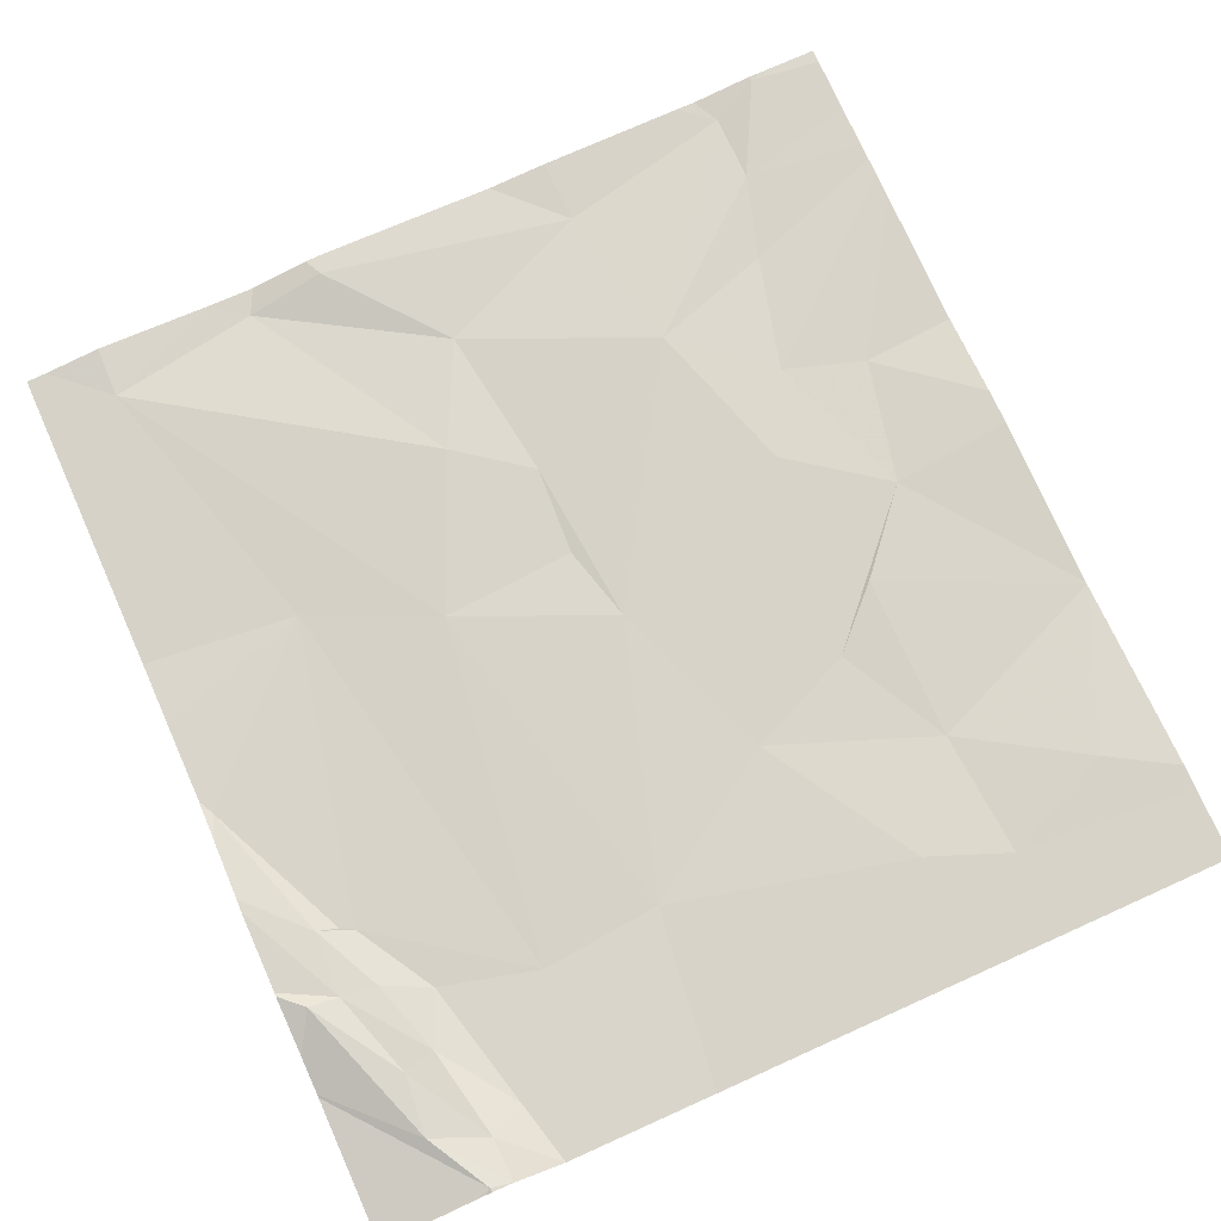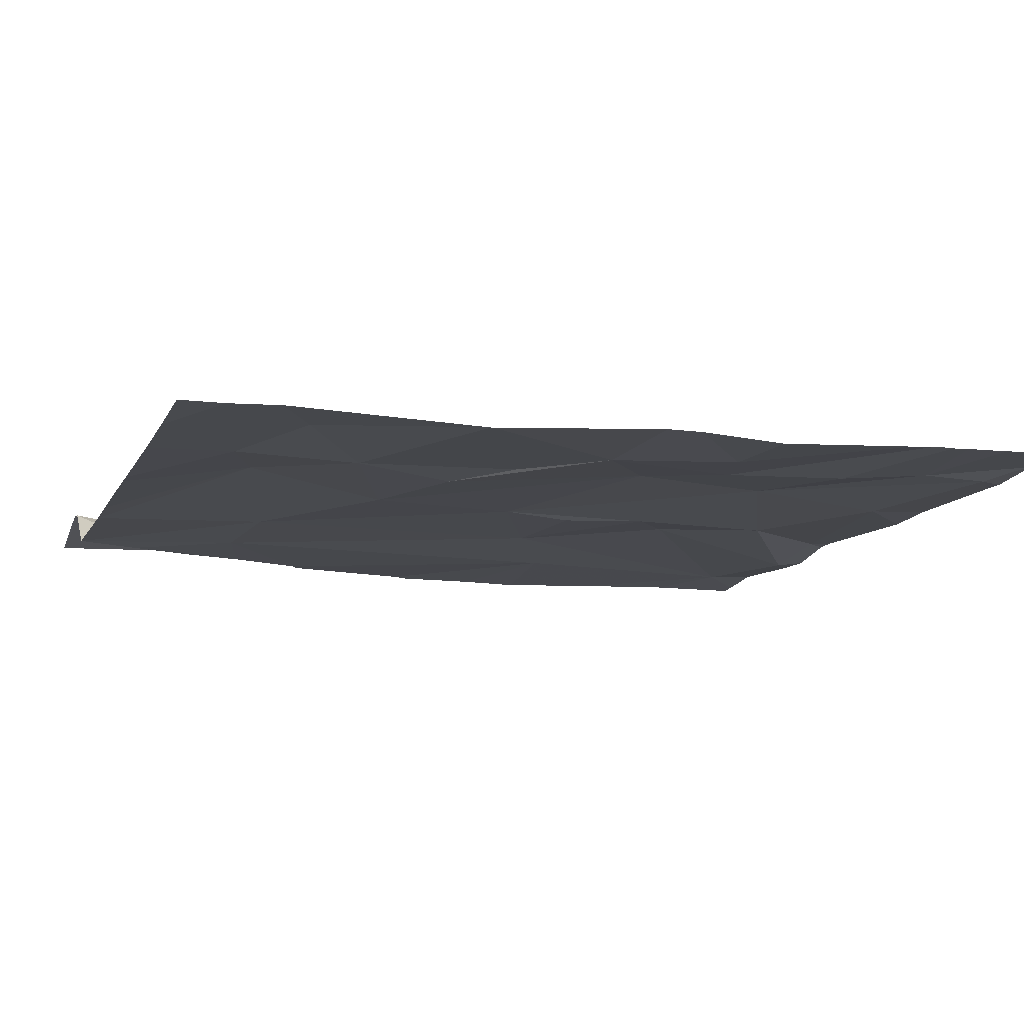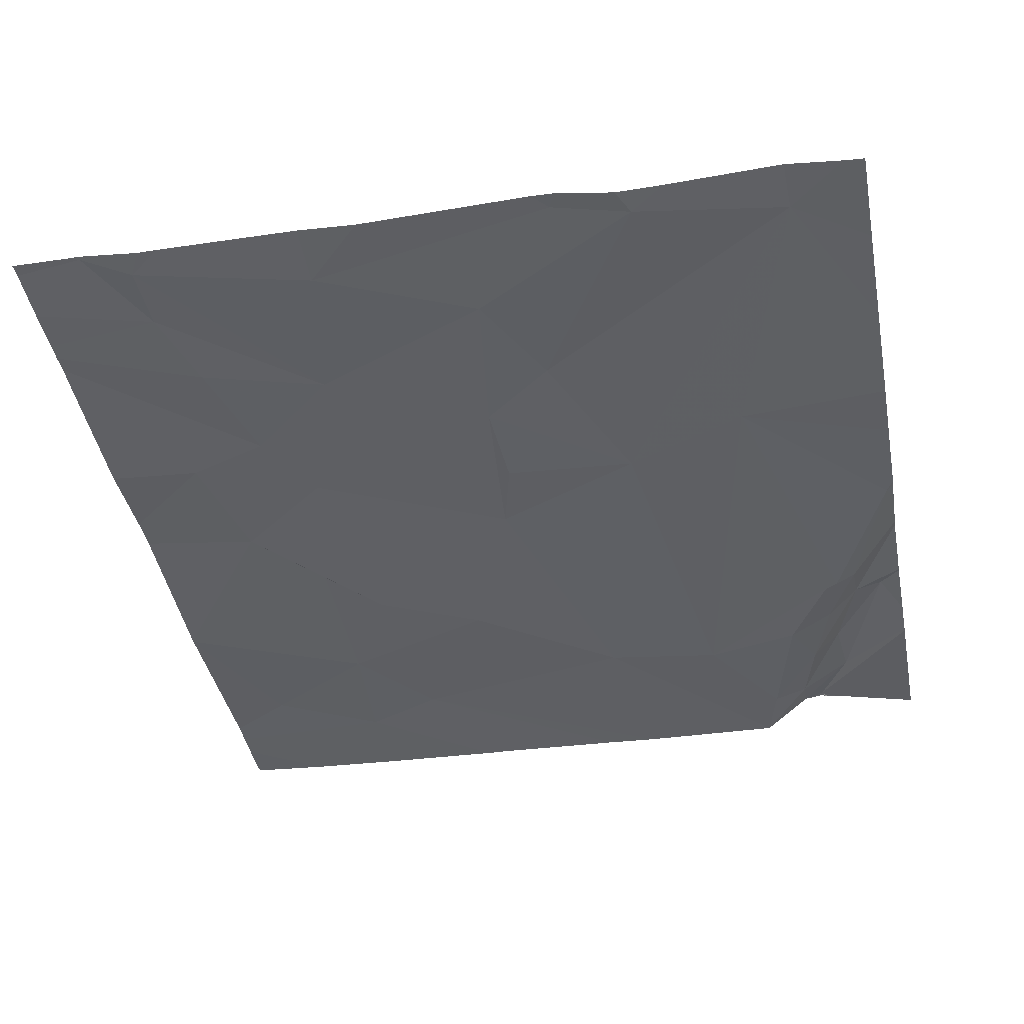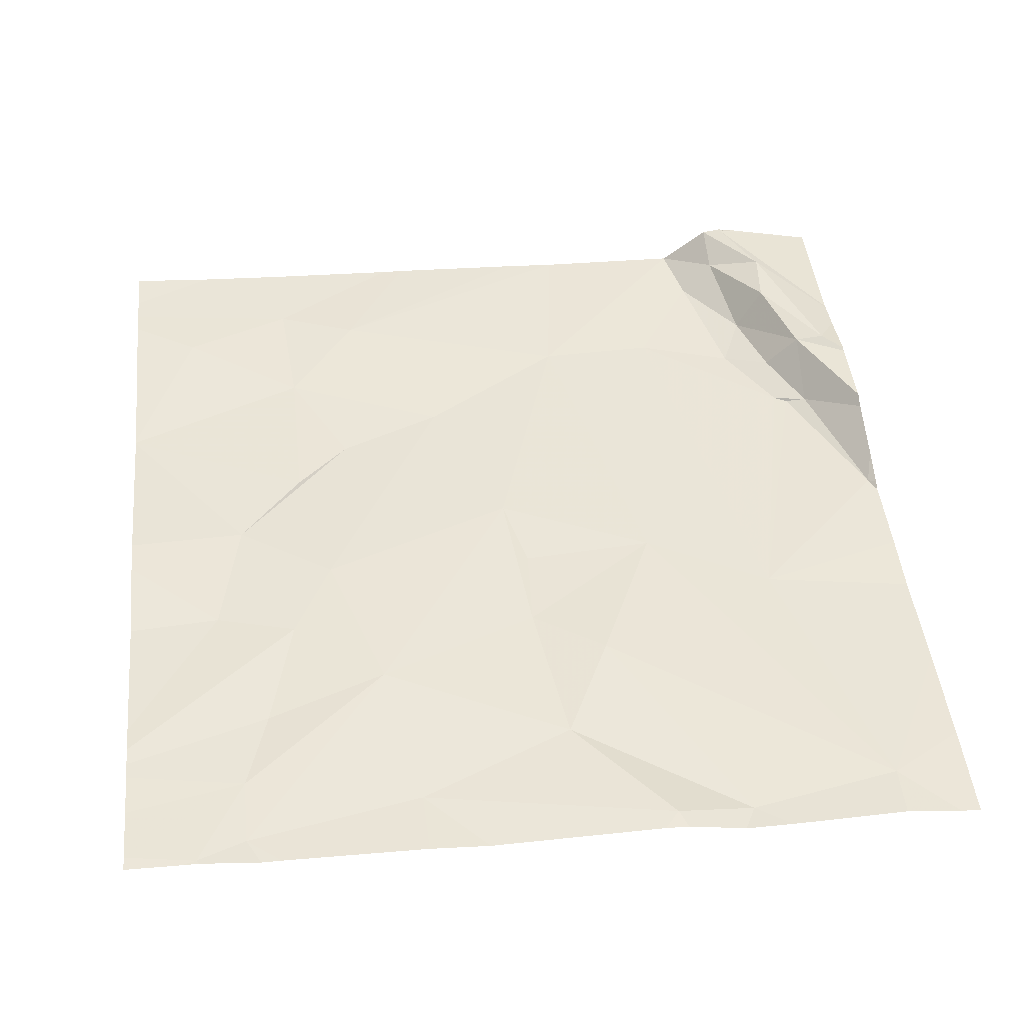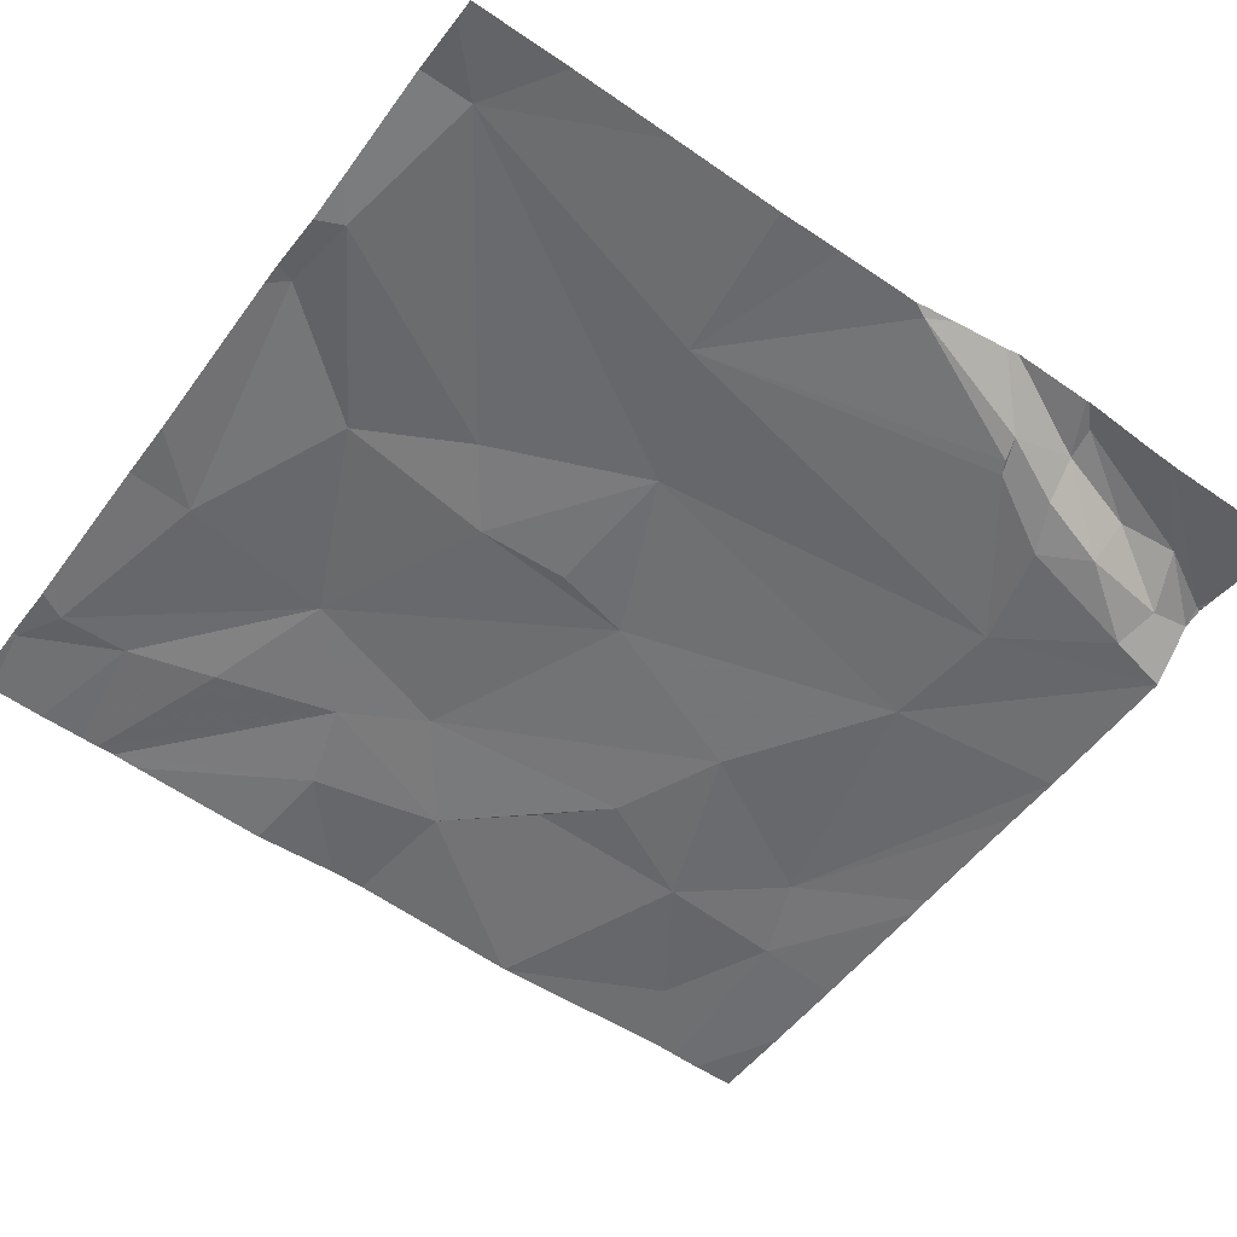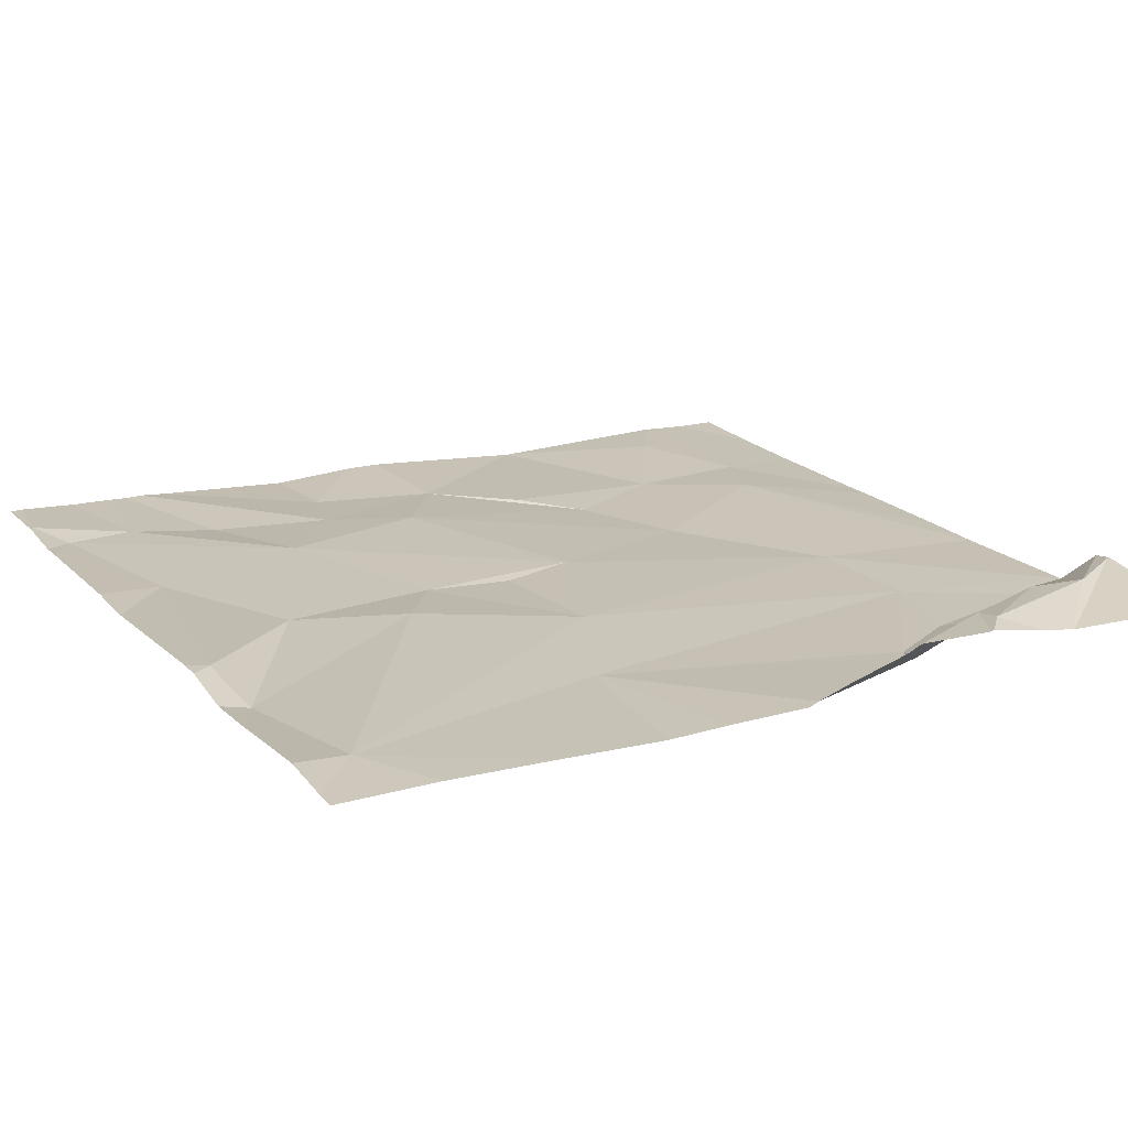
<metadata>
{"format":"obj","ext":"obj","renderer":"f3d","projection":"perspective","resolution":1024,"background":"white","views":[{"elev":73.6,"azim":-24.1,"up":"+Z"},{"elev":-10.1,"azim":71.7,"up":"+Z"},{"elev":-41.0,"azim":-169.1,"up":"+Z"},{"elev":45.9,"azim":173.9,"up":"+Z"},{"elev":-55.4,"azim":-125.7,"up":"+Z"},{"elev":17.4,"azim":-119.4,"up":"+Z"}]}
</metadata>
<code>
v -132.6 193.3 483.2
v -132.8 193 483.2
v -132.8 193.1 483.2
v -132.4 193.4 483.2
v -132.4 193 483.2
v -132.9 193 483.3
v -132.9 193 483.3
v -133 193 483.3
v -131.3 194 483.2
v -131.8 193.2 483.2
v -132.3 193 483.2
v -132.7 195 483.2
v -131.4 195 483.2
v -131.4 193 483.2
v -131.7 193.2 483.2
v -131.6 193 483.2
v -132 193 483.2
v -132 193 483.2
v -132.9 193 483.3
v -132.9 193 483.3
v -131.3 193.6 483.2
v -132.9 193 483.3
v -132.9 193.1 483.2
v -131.4 193.3 483.2
v -133 193.1 483.3
v -133 193.3 483.3
v -132.9 193.3 483.2
v -133.1 193.5 483.3
v -132.9 193.4 483.2
v -132 193.6 483.2
v -133 193.6 483.2
v -133 193.5 483.2
v -133 193.5 483.3
v -131.3 193.6 483.2
v -133 193.6 483.2
v -131.3 193.6 483.2
v -131.7 193.4 483.2
v -132.4 195 483.2
v -131.6 195 483.2
v -131.8 193.7 483.2
v -131.7 193.8 483.2
v -131.5 194 483.2
v -132.2 194 483.2
v -133 193.6 483.2
v -133.1 193.9 483.2
v -132.8 194.3 483.2
v -132.5 194.1 483.2
v -131.7 194.1 483.2
v -131.3 193.6 483.2
v -131.3 193.2 483.2
v -131.7 194.3 483.2
v -131.9 194.5 483.2
v -131.6 194.6 483.2
v -131.4 195 483.2
v -132.4 194.5 483.2
v -132.2 194.3 483.2
v -132.1 195 483.2
v -131.5 194.3 483.2
v -132.2 194.1 483.2
v -131.3 193.1 483.2
v -131.3 193 483.2
v -132.3 194.7 483.2
v -133 194.9 483.2
v -131.9 194.8 483.2
v -132.7 194.9 483.2
v -132.5 194.9 483.2
v -132.5 195 483.2
v -131.5 194.8 483.2
v -131.5 194.9 483.2
v -131.4 195 483.2
v -131.3 193.1 483.2
v -132.6 195 483.2
v -133.2 193 483.2
v -133.2 193 483.2
v -133.2 193.3 483.2
v -133.2 193.3 483.2
v -133.2 193.4 483.2
v -133.2 193.5 483.3
v -133.2 193.7 483.3
v -133.2 193.7 483.2
v -133.2 193.9 483.2
v -133.2 193.5 483.3
v -133.2 193.9 483.2
v -133.2 194 483.2
v -133.2 194.1 483.2
v -133.2 194.3 483.2
v -133.2 194.5 483.2
v -133.2 194.8 483.2
v -131.3 194.7 483.2
v -131.3 194.7 483.2
v -131.3 194.3 483.2
v -131.3 194.6 483.2
v -131.3 194.1 483.2
v -131.3 194.7 483.2
v -131.3 195 483.2
v -131.3 194.8 483.2
v -131.6 195 483.2
v -131.9 195 483.2
v -133 195 483.2
v -131.4 195 483.2
v -133.1 195 483.2
v -133.2 195 483.2
v -131.3 195 483.2
f 2 1 3
f 5 4 2
f 7 6 8
f 8 6 73
f 11 10 5
f 15 14 71
f 16 15 17
f 18 10 11
f 17 15 18
f 19 6 7
f 20 6 19
f 101 63 99
f 4 1 2
f 24 15 60
f 14 15 16
f 15 10 18
f 5 10 4
f 26 25 23
f 25 6 22
f 75 25 76
f 23 22 2
f 22 6 20
f 3 23 2
f 22 23 25
f 23 3 27
f 23 27 26
f 76 28 77
f 25 26 28
f 27 3 29
f 3 1 29
f 10 30 4
f 1 31 29
f 27 32 33
f 92 58 91
f 31 35 32
f 15 24 37
f 37 24 49
f 37 40 30
f 10 15 37
f 100 70 54
f 37 41 40
f 40 41 42
f 10 37 30
f 4 30 43
f 29 32 27
f 79 35 80
f 44 35 31
f 46 45 44
f 43 47 4
f 1 4 47
f 30 40 48
f 33 32 35
f 33 26 27
f 26 33 28
f 80 45 81
f 35 44 45
f 44 31 46
f 46 31 1
f 32 29 31
f 36 41 21
f 41 37 34
f 78 33 82
f 91 58 93
f 43 30 48
f 99 63 12
f 42 48 40
f 90 51 58
f 1 47 46
f 84 46 85
f 48 51 52
f 89 51 90
f 52 43 48
f 47 56 55
f 52 51 53
f 98 64 97
f 42 58 51
f 58 42 9
f 48 42 51
f 52 56 43
f 56 59 43
f 47 43 59
f 47 59 56
f 56 62 55
f 63 47 55
f 63 46 47
f 97 69 39
f 90 58 92
f 86 63 87
f 56 52 62
f 89 53 51
f 66 65 62
f 65 63 55
f 64 52 69
f 68 53 89
f 95 68 96
f 69 68 70
f 69 52 68
f 57 64 98
f 68 52 53
f 72 66 67
f 64 66 62
f 52 64 62
f 62 65 55
f 39 70 13
f 38 64 57
f 64 69 97
f 63 65 12
f 73 6 75
f 74 8 73
f 9 42 36
f 75 6 25
f 21 41 34
f 76 25 28
f 38 66 64
f 77 28 78
f 78 28 33
f 79 33 35
f 36 42 41
f 12 65 72
f 80 35 45
f 34 37 49
f 81 45 83
f 49 24 50
f 82 33 79
f 13 70 100
f 83 45 84
f 84 45 46
f 50 24 60
f 85 46 86
f 86 46 63
f 87 63 88
f 39 69 70
f 60 15 71
f 88 63 101
f 71 14 61
f 54 70 95
f 93 58 9
f 94 68 89
f 67 66 38
f 95 70 68
f 96 68 94
f 54 95 103
f 72 65 66
f 102 88 101

</code>
